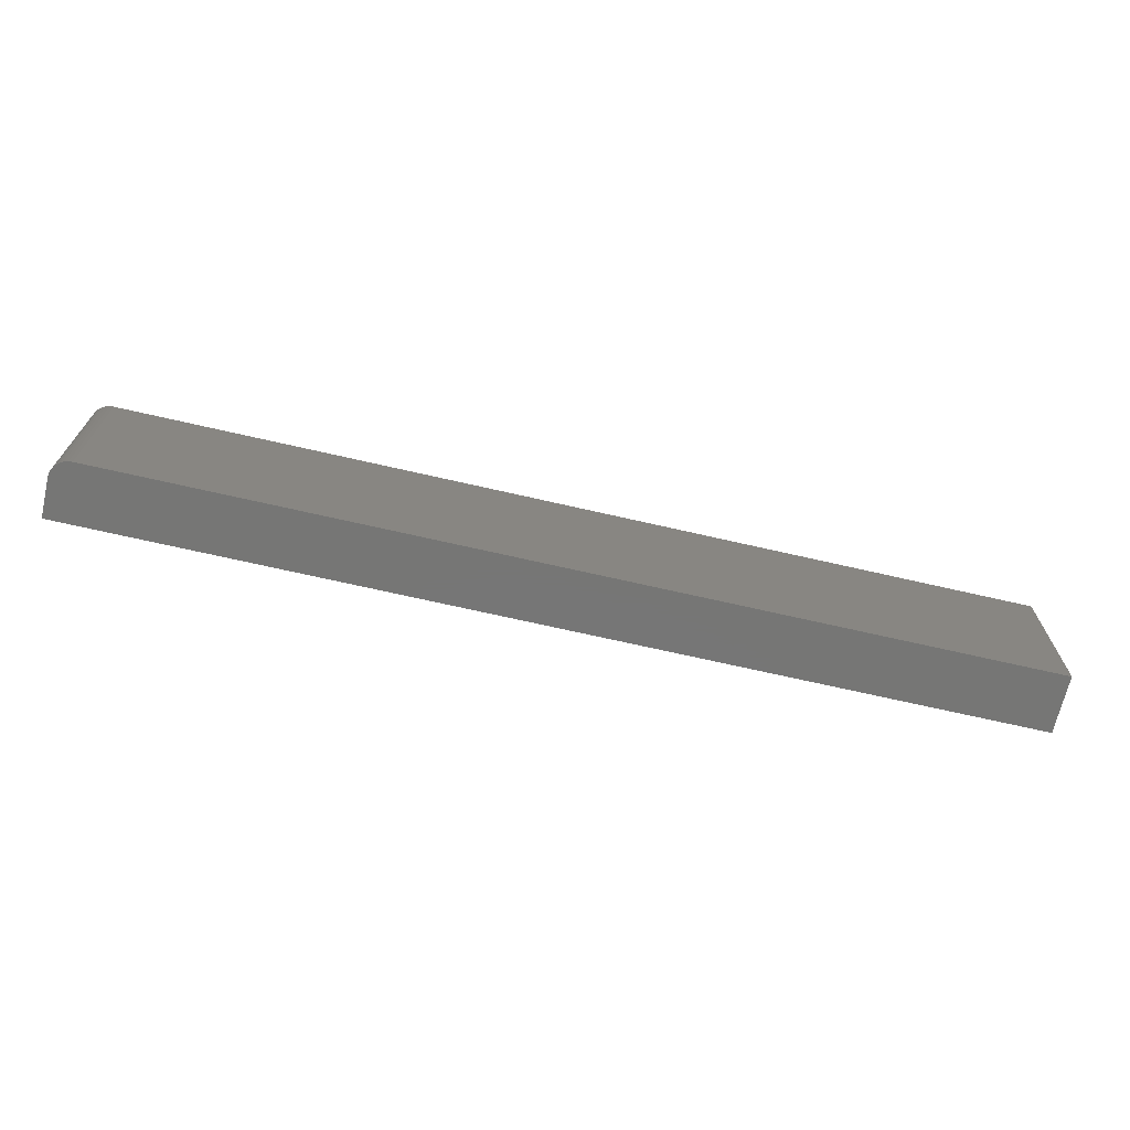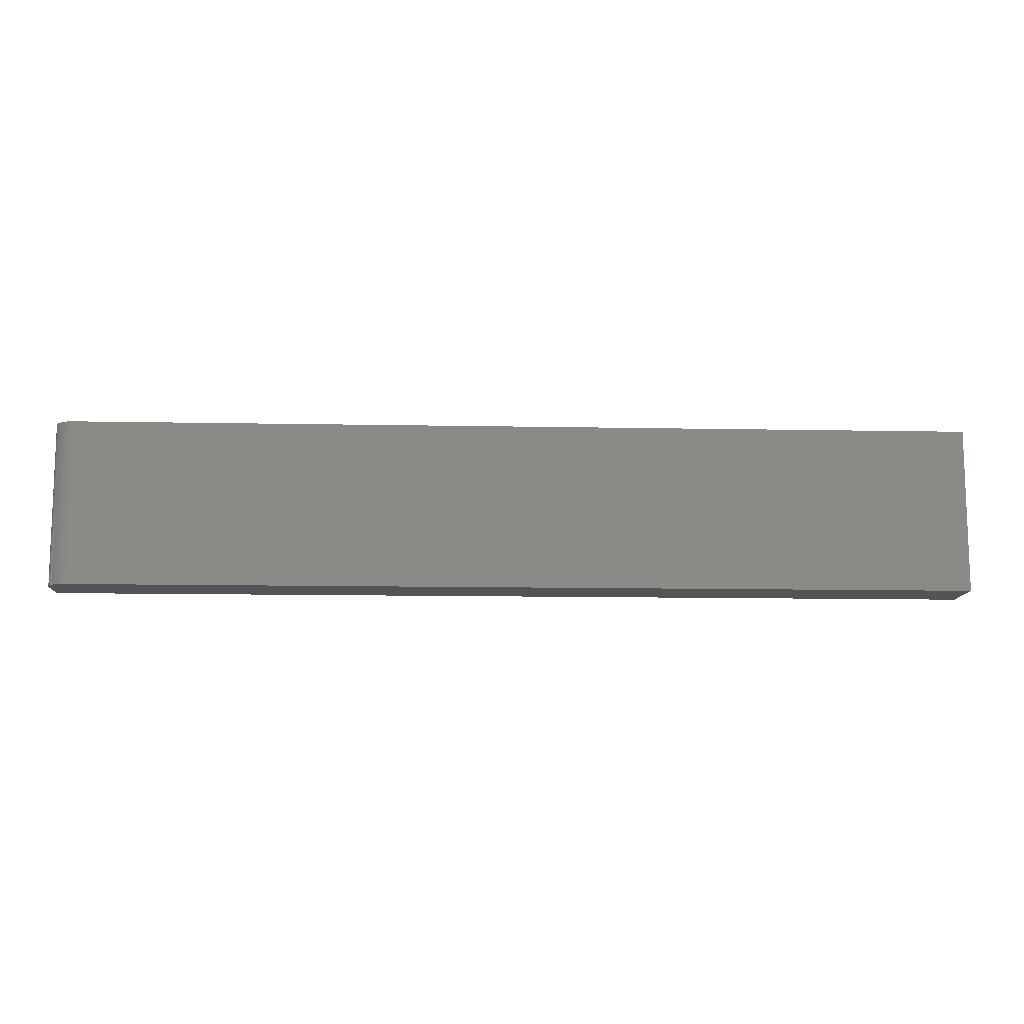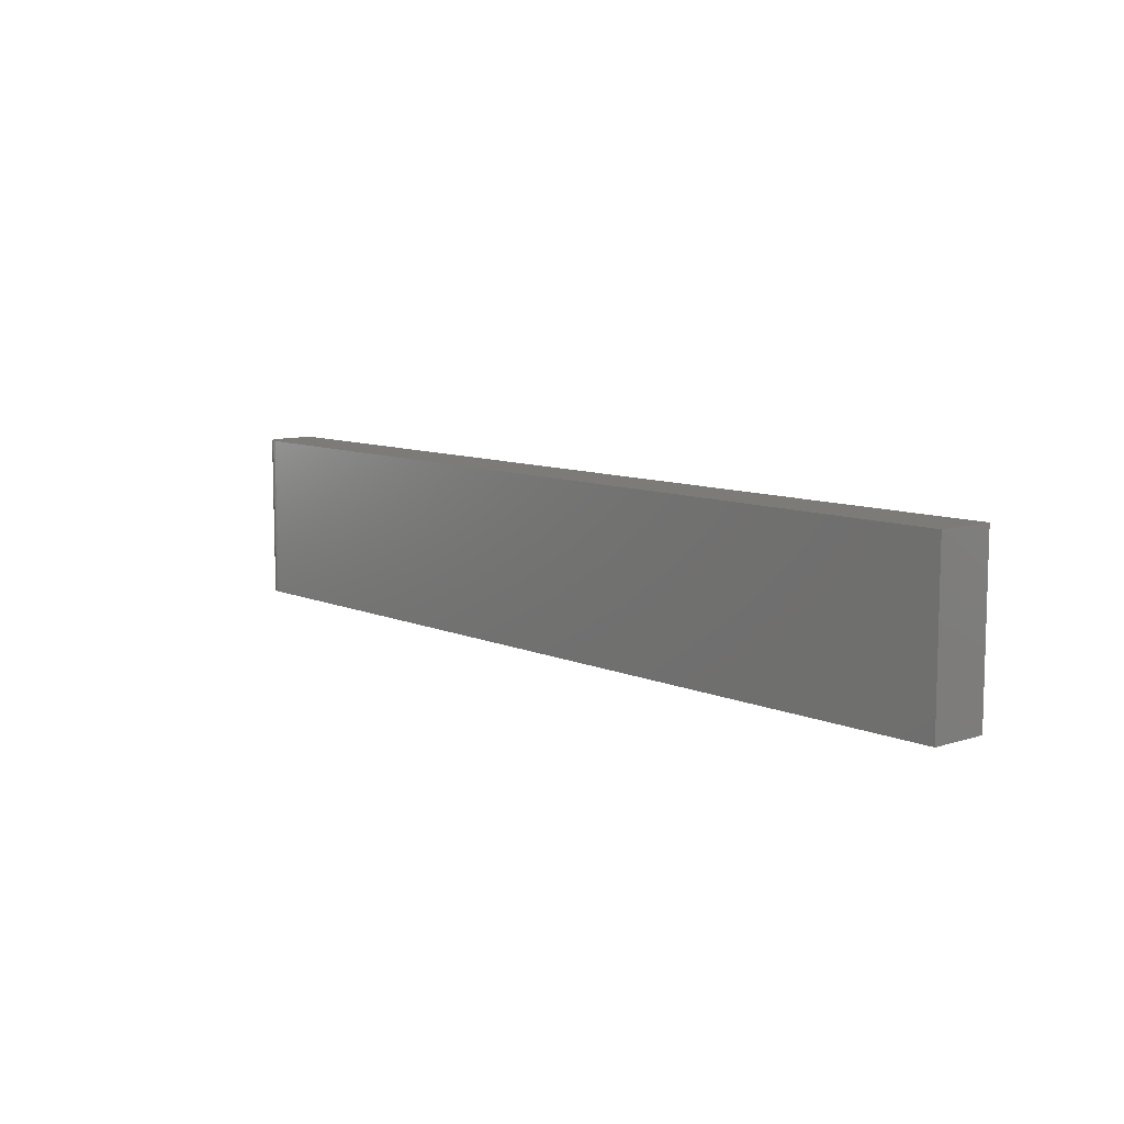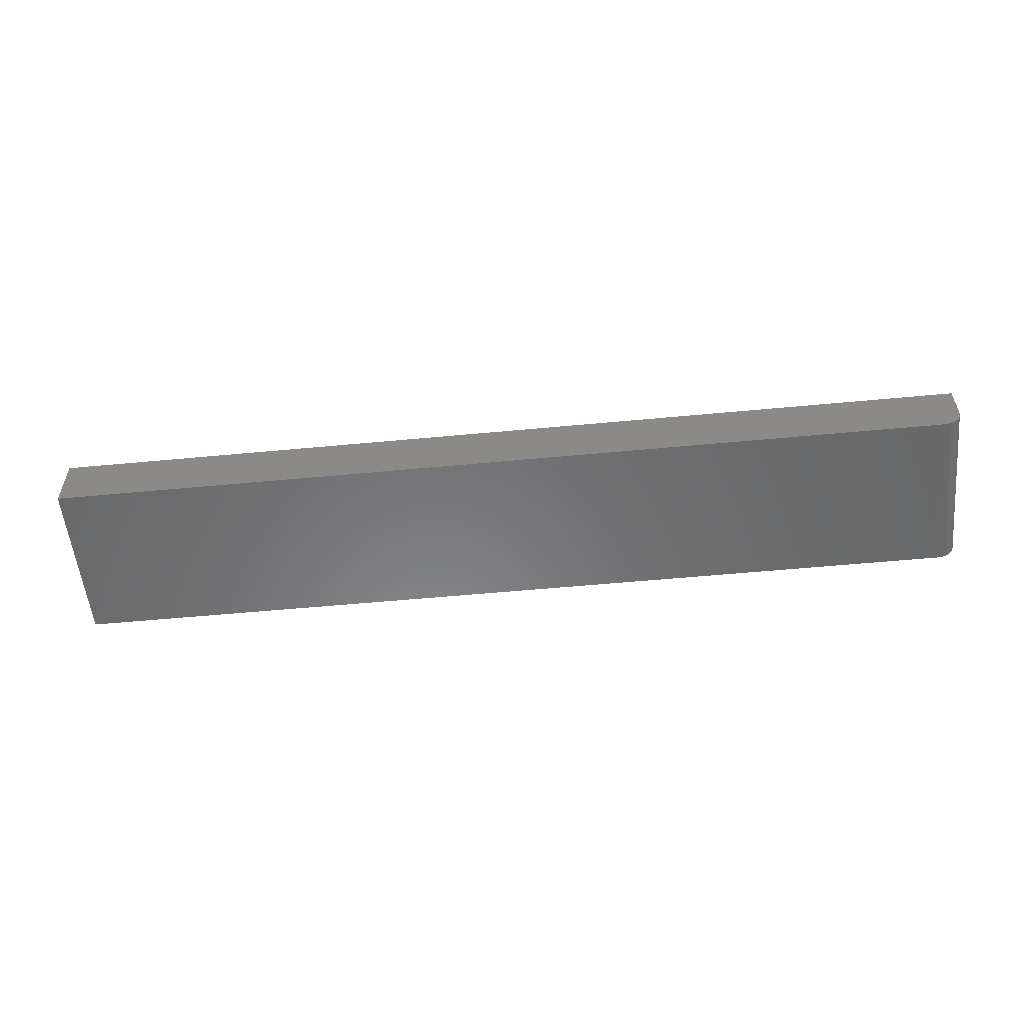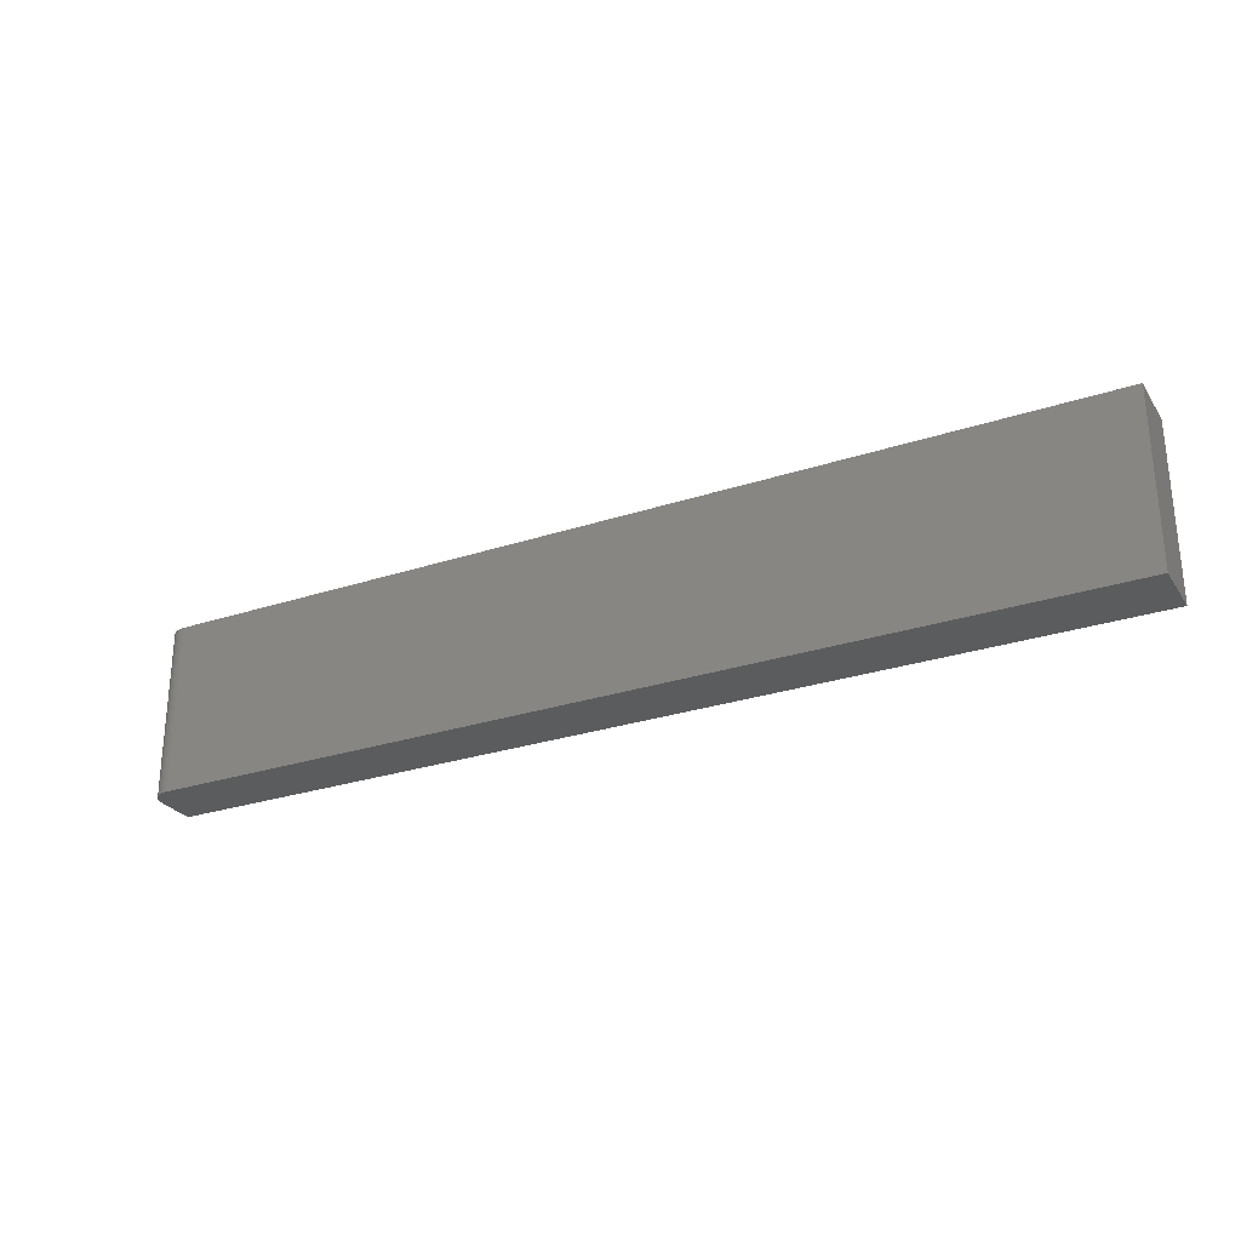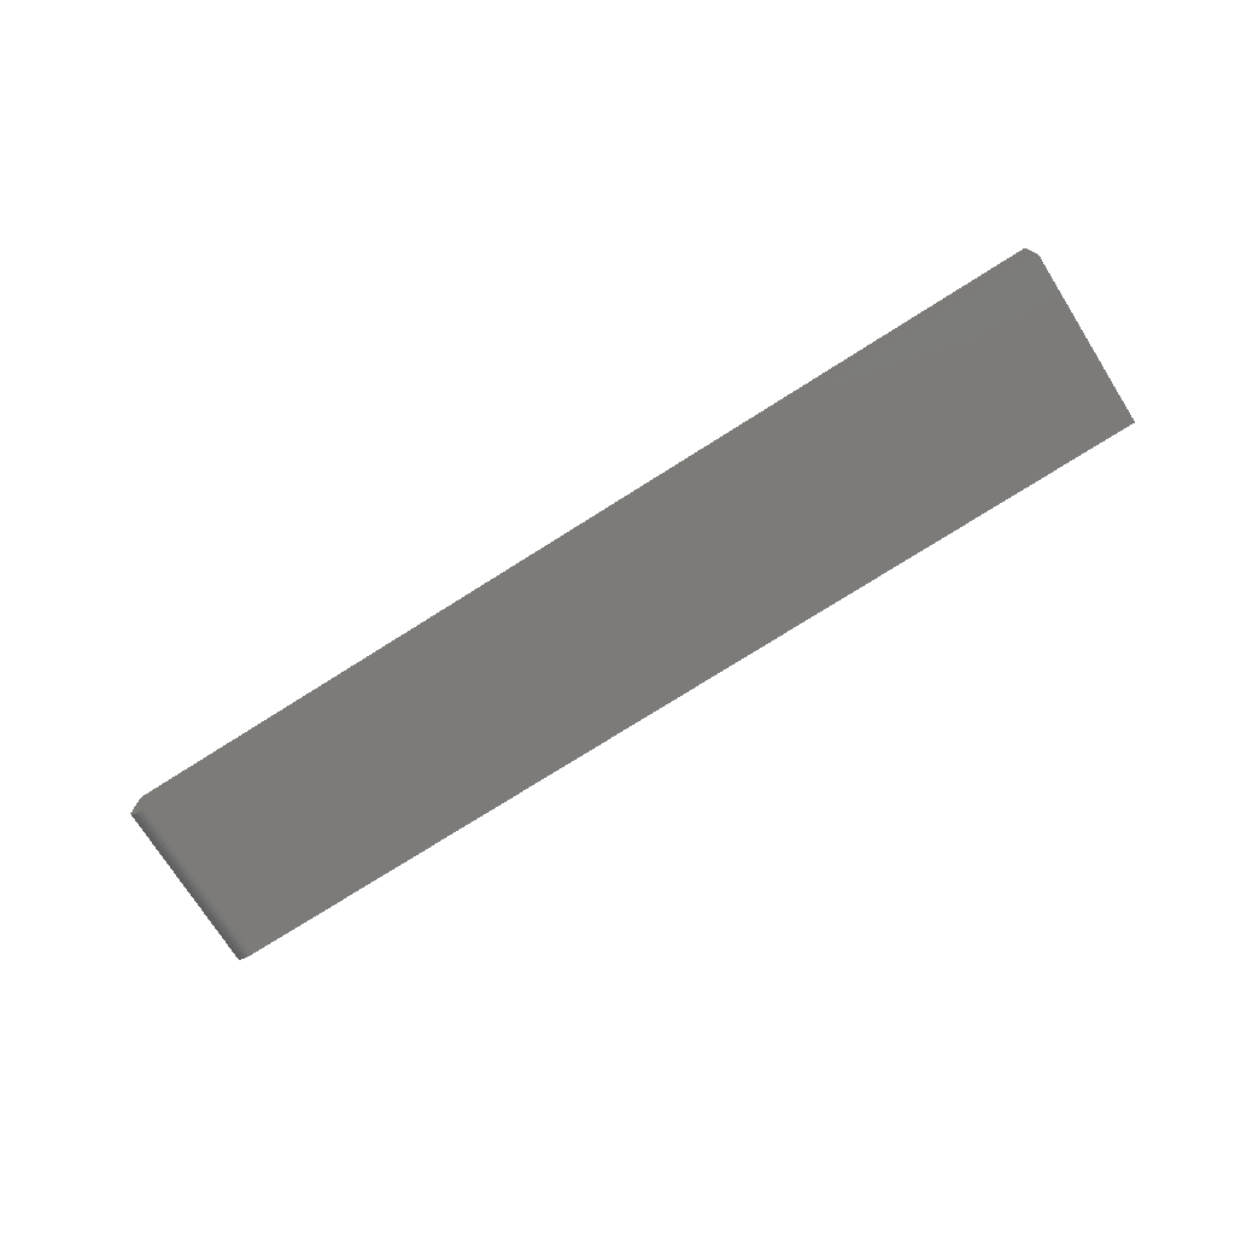
<metadata>
{"format":"stl","ext":"stl","renderer":"f3d","projection":"perspective","resolution":1024,"background":"white","views":[{"elev":-68.7,"azim":-13.0,"up":"+Z"},{"elev":-11.7,"azim":-2.7,"up":"+Z"},{"elev":9.0,"azim":49.2,"up":"+Z"},{"elev":-55.5,"azim":-174.3,"up":"+Y"},{"elev":-27.4,"azim":26.9,"up":"+Z"},{"elev":-74.7,"azim":32.4,"up":"+Y"}]}
</metadata>
<code>
# stl→obj: 24 verts, 44 faces
v 0.01562 -0.04688 -9.568e-19
v 0.75 -0.04688 -4.592e-17
v 0.01562 -0.04688 0.1342
v 0.75 -0.04688 0.1342
v 0 -0.03125 0.1342
v 8.218e-18 0 0.1342
v 0 -0.03125 0
v 0 0 0
v 0.0003002 -0.0343 0.1342
v 0.001189 -0.03723 0.1342
v 0.002633 -0.03993 0.1342
v 0.004576 -0.0423 0.1342
v 0.006944 -0.04424 0.1342
v 0.009646 -0.04569 0.1342
v 0.01258 -0.04657 0.1342
v 0.75 0 0.1342
v 0.75 0 -4.592e-17
v 0.01258 -0.04657 -7.701e-19
v 0.009646 -0.04569 -5.906e-19
v 0.0003002 -0.0343 -1.838e-20
v 0.006944 -0.04424 -4.252e-19
v 0.004576 -0.0423 -2.802e-19
v 0.002633 -0.03993 -1.612e-19
v 0.001189 -0.03723 -7.283e-20
f 1 2 3
f 3 2 4
f 5 6 7
f 7 6 8
f 5 9 10
f 6 5 10
f 6 10 11
f 6 11 12
f 6 12 13
f 6 13 14
f 6 14 15
f 6 15 3
f 6 3 4
f 6 4 16
f 17 2 1
f 1 18 19
f 20 7 19
f 20 19 21
f 20 21 22
f 20 22 23
f 20 23 24
f 7 8 19
f 19 8 17
f 19 17 1
f 5 7 9
f 9 7 20
f 9 20 10
f 10 20 24
f 10 24 11
f 11 24 23
f 11 23 12
f 12 23 22
f 12 22 13
f 13 22 21
f 13 21 14
f 14 21 19
f 14 19 15
f 15 19 18
f 15 18 3
f 3 18 1
f 8 6 17
f 17 6 16
f 2 17 4
f 4 17 16

</code>
